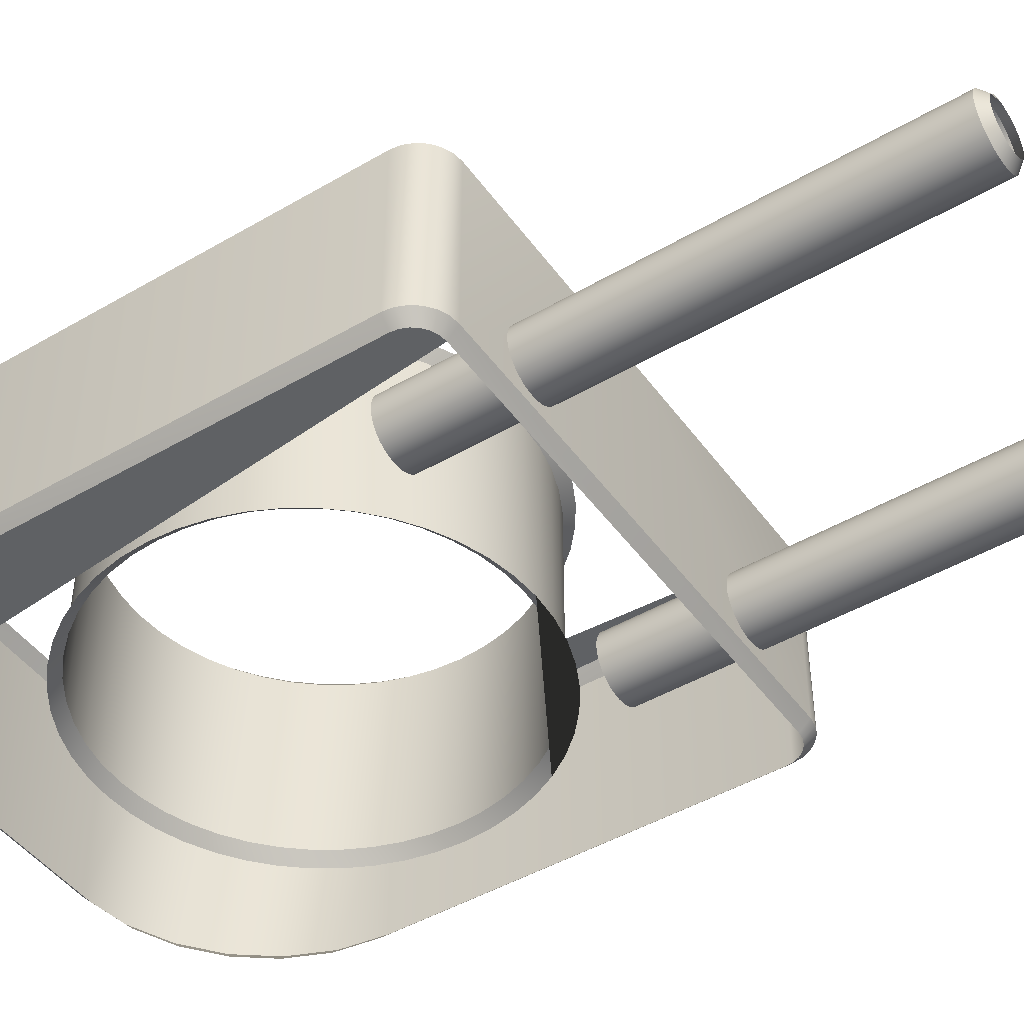
<metadata>
{"format":"obj","ext":"obj","renderer":"f3d","projection":"perspective","resolution":1024,"background":"white","views":[{"elev":-46.1,"azim":123.8,"up":"+Z"}]}
</metadata>
<code>
g Object__0
v 0.5 0.147 0
v 0.447 0.2 0
v 0.5 0.147 0.38
v 0.447 0.2 0.38
v 0.4981 0.1611 0
v 0.4928 0.1738 0
v 0.4845 0.1845 0
v 0.4738 0.1928 0
v 0.4611 0.1981 0
v 0.4981 0.1611 0.38
v 0.4928 0.1738 0.38
v 0.4845 0.1845 0.38
v 0.4738 0.1928 0.38
v 0.4611 0.1981 0.38
v 0.181 -0.9 0.38
v 0.5 -0.581 0.38
v 0.181 -0.9 0
v 0.5 -0.581 0
v 0.2658 -0.8886 0.38
v 0.342 -0.8565 0.38
v 0.4066 -0.8066 0.38
v 0.4565 -0.742 0.38
v 0.4886 -0.6658 0.38
v 0.2658 -0.8886 0
v 0.342 -0.8565 0
v 0.4066 -0.8066 0
v 0.4565 -0.742 0
v 0.4886 -0.6658 0
v -0.5 0.147 0
v -0.447 0.2 0
v -0.5 0.147 0.38
v -0.447 0.2 0.38
v -0.4981 0.1611 0
v -0.4928 0.1738 0
v -0.4845 0.1845 0
v -0.4738 0.1928 0
v -0.4611 0.1981 0
v -0.4981 0.1611 0.38
v -0.4928 0.1738 0.38
v -0.4845 0.1845 0.38
v -0.4738 0.1928 0.38
v -0.4611 0.1981 0.38
v -0.181 -0.9 0.38
v -0.5 -0.581 0.38
v -0.181 -0.9 0
v -0.5 -0.581 0
v -0.2658 -0.8886 0.38
v -0.342 -0.8565 0.38
v -0.4066 -0.8066 0.38
v -0.4565 -0.742 0.38
v -0.4886 -0.6658 0.38
v -0.2658 -0.8886 0
v -0.342 -0.8565 0
v -0.4066 -0.8066 0
v -0.4565 -0.742 0
v -0.4886 -0.6658 0
v 0 0.2 0
v 0 0.2 0.38
v 0 -0.9 0
v 0 -0.9 0.38
v -0.28 0 0.16
v -0.2722 0 0.1595
v -0.2645 0 0.158
v -0.257 0 0.1554
v -0.25 0 0.152
v -0.2435 0 0.1476
v -0.2376 0 0.1424
v -0.2324 0 0.1365
v -0.228 0 0.13
v -0.2246 0 0.123
v -0.222 0 0.1155
v -0.2205 0 0.1078
v -0.22 0 0.1
v -0.2205 0 0.09217
v -0.222 0 0.08447
v -0.2246 0 0.07704
v -0.228 0 0.07
v -0.2324 0 0.06347
v -0.2376 0 0.05757
v -0.2435 0 0.0524
v -0.25 0 0.04804
v -0.257 0 0.04457
v -0.2645 0 0.04204
v -0.2722 0 0.04051
v -0.28 0 0.04
v -0.2878 0 0.04051
v -0.2955 0 0.04204
v -0.303 0 0.04457
v -0.31 0 0.04804
v -0.3165 0 0.0524
v -0.3224 0 0.05757
v -0.3276 0 0.06347
v -0.332 0 0.07
v -0.3354 0 0.07704
v -0.338 0 0.08447
v -0.3395 0 0.09217
v -0.34 0 0.1
v -0.3395 0 0.1078
v -0.338 0 0.1155
v -0.3354 0 0.123
v -0.332 0 0.13
v -0.3276 0 0.1365
v -0.3224 0 0.1424
v -0.3165 0 0.1476
v -0.31 0 0.152
v -0.303 0 0.1554
v -0.2955 0 0.158
v -0.2878 0 0.1595
v 0.28 0 0.16
v 0.2722 0 0.1595
v 0.2645 0 0.158
v 0.257 0 0.1554
v 0.25 0 0.152
v 0.2435 0 0.1476
v 0.2376 0 0.1424
v 0.2324 0 0.1365
v 0.228 0 0.13
v 0.2246 0 0.123
v 0.222 0 0.1155
v 0.2205 0 0.1078
v 0.22 0 0.1
v 0.2205 0 0.09217
v 0.222 0 0.08447
v 0.2246 0 0.07704
v 0.228 0 0.07
v 0.2324 0 0.06347
v 0.2376 0 0.05757
v 0.2435 0 0.0524
v 0.25 0 0.04804
v 0.257 0 0.04457
v 0.2645 0 0.04204
v 0.2722 0 0.04051
v 0.28 0 0.04
v 0.2878 0 0.04051
v 0.2955 0 0.04204
v 0.303 0 0.04457
v 0.31 0 0.04804
v 0.3165 0 0.0524
v 0.3224 0 0.05757
v 0.3276 0 0.06347
v 0.332 0 0.07
v 0.3354 0 0.07704
v 0.338 0 0.08447
v 0.3395 0 0.09217
v 0.34 0 0.1
v 0.3395 0 0.1078
v 0.338 0 0.1155
v 0.3354 0 0.123
v 0.332 0 0.13
v 0.3276 0 0.1365
v 0.3224 0 0.1424
v 0.3165 0 0.1476
v 0.31 0 0.152
v 0.303 0 0.1554
v 0.2955 0 0.158
v 0.2878 0 0.1595
v 0 -0.72 0
v -0.1454 -0.6911 0
v -0.09835 -0.7071 0
v -0.0496 -0.7167 0
v 0.0496 -0.7167 0
v 0.09835 -0.7071 0
v 0.1454 -0.6911 0
v 0 -0.72 0.38
v -0.1454 -0.6911 0.38
v -0.09835 -0.7071 0.38
v -0.0496 -0.7167 0.38
v 0.0496 -0.7167 0.38
v 0.09835 -0.7071 0.38
v 0.1454 -0.6911 0.38
v -0.3511 -0.4854 0
v -0.3291 -0.53 0
v -0.3015 -0.5713 0
v -0.2687 -0.6087 0
v -0.2313 -0.6415 0
v -0.19 -0.6691 0
v 0.19 -0.6691 0
v 0.2313 -0.6415 0
v 0.2687 -0.6087 0
v 0.3015 -0.5713 0
v 0.3291 -0.53 0
v 0.3511 -0.4854 0
v -0.3511 -0.4854 0.38
v -0.3291 -0.53 0.38
v -0.3015 -0.5713 0.38
v -0.2687 -0.6087 0.38
v -0.2313 -0.6415 0.38
v -0.19 -0.6691 0.38
v 0.19 -0.6691 0.38
v 0.2313 -0.6415 0.38
v 0.2687 -0.6087 0.38
v 0.3015 -0.5713 0.38
v 0.3291 -0.53 0.38
v 0.3511 -0.4854 0.38
v -0.3671 -0.2416 0
v -0.3767 -0.2904 0
v -0.38 -0.34 0
v -0.3767 -0.3896 0
v -0.3671 -0.4384 0
v 0.38 -0.34 0
v 0.3767 -0.2904 0
v 0.3671 -0.2416 0
v 0.3671 -0.4384 0
v 0.3767 -0.3896 0
v -0.3671 -0.2416 0.38
v -0.3767 -0.2904 0.38
v -0.38 -0.34 0.38
v -0.3767 -0.3896 0.38
v -0.3671 -0.4384 0.38
v 0.38 -0.34 0.38
v 0.3767 -0.2904 0.38
v 0.3671 -0.2416 0.38
v 0.3671 -0.4384 0.38
v 0.3767 -0.3896 0.38
v -0.2687 -0.0713 0
v -0.3015 -0.1087 0
v -0.3291 -0.15 0
v -0.3511 -0.1946 0
v -0.19 -0.01091 0
v -0.2313 -0.03853 0
v 0.2313 -0.03853 0
v 0.19 -0.01091 0
v 0.3511 -0.1946 0
v 0.3291 -0.15 0
v 0.3015 -0.1087 0
v 0.2687 -0.0713 0
v -0.2687 -0.0713 0.38
v -0.3015 -0.1087 0.38
v -0.3291 -0.15 0.38
v -0.3511 -0.1946 0.38
v -0.19 -0.01091 0.38
v -0.2313 -0.03853 0.38
v 0.2313 -0.03853 0.38
v 0.19 -0.01091 0.38
v 0.3511 -0.1946 0.38
v 0.3291 -0.15 0.38
v 0.3015 -0.1087 0.38
v 0.2687 -0.0713 0.38
v 0 0.04 0
v -0.0496 0.03675 0
v -0.09835 0.02705 0
v -0.1454 0.01107 0
v 0.1454 0.01107 0
v 0.09835 0.02705 0
v 0.0496 0.03675 0
v 0 0.04 0.38
v -0.0496 0.03675 0.38
v -0.09835 0.02705 0.38
v -0.1454 0.01107 0.38
v 0.1454 0.01107 0.38
v 0.09835 0.02705 0.38
v 0.0496 0.03675 0.38
v 0.4483 0.22 0.02
v 0.4664 0.2176 0.02
v 0.4664 0.2176 0.36
v 0.4483 0.22 0.36
v 0.4839 0.2102 0.02
v 0.4839 0.2102 0.36
v 0 0.22 0.36
v 0 0.22 0.02
v -0.4483 0.22 0.02
v -0.4483 0.22 0.36
v -0.4664 0.2176 0.36
v -0.4664 0.2176 0.02
v -0.4839 0.2102 0.36
v -0.4839 0.2102 0.02
v 0.52 0.1483 0.36
v 0.5176 0.1664 0.36
v 0.5176 0.1664 0.02
v 0.52 0.1483 0.02
v 0.5102 0.1839 0.36
v 0.5102 0.1839 0.02
v 0.4987 0.1987 0.36
v 0.4987 0.1987 0.02
v -0.52 0.1483 0.36
v -0.52 0.1483 0.02
v -0.5176 0.1664 0.02
v -0.5176 0.1664 0.36
v -0.5102 0.1839 0.02
v -0.5102 0.1839 0.36
v -0.4987 0.1987 0.02
v -0.4987 0.1987 0.36
v 0.52 -0.5823 0.02
v 0.52 -0.5823 0.36
v -0.52 -0.5823 0.02
v -0.52 -0.5823 0.36
v 0.09316 0.007692 0.02
v 0.04698 0.01688 0.02
v 0.04698 0.01688 0.36
v 0.09316 0.007692 0.36
v 0 0.01996 0.02
v 0 0.01996 0.36
v -0.04698 0.01688 0.02
v -0.04698 0.01688 0.36
v -0.09316 0.007692 0.02
v -0.09316 0.007692 0.36
v 0.18 -0.02827 0.02
v 0.1378 -0.007443 0.02
v 0.1378 -0.007443 0.36
v 0.18 -0.02827 0.36
v -0.1378 -0.007443 0.02
v -0.1378 -0.007443 0.36
v -0.18 -0.02827 0.02
v -0.18 -0.02827 0.36
v 0.2545 -0.08547 0.02
v 0.2191 -0.05443 0.02
v 0.2191 -0.05443 0.36
v 0.2545 -0.08547 0.36
v -0.2191 -0.05443 0.02
v -0.2191 -0.05443 0.36
v -0.2545 -0.08547 0.02
v -0.2545 -0.08547 0.36
v 0.2856 -0.1209 0.02
v 0.2856 -0.1209 0.36
v -0.2856 -0.1209 0.02
v -0.2856 -0.1209 0.36
v 0.3117 -0.16 0.02
v 0.3117 -0.16 0.36
v -0.3117 -0.16 0.02
v -0.3117 -0.16 0.36
v 0.3326 -0.2023 0.02
v 0.3326 -0.2023 0.36
v -0.3326 -0.2023 0.02
v -0.3326 -0.2023 0.36
v 0.3477 -0.2468 0.02
v 0.3477 -0.2468 0.36
v -0.3477 -0.2468 0.02
v -0.3477 -0.2468 0.36
v 0.3569 -0.293 0.02
v 0.3569 -0.293 0.36
v -0.3569 -0.293 0.02
v -0.3569 -0.293 0.36
v 0.36 -0.34 0.02
v 0.36 -0.34 0.36
v -0.36 -0.34 0.02
v -0.36 -0.34 0.36
v -0.3569 -0.387 0.02
v -0.3569 -0.387 0.36
v 0.3569 -0.387 0.02
v 0.3569 -0.387 0.36
v -0.3477 -0.4332 0.02
v -0.3477 -0.4332 0.36
v 0.3477 -0.4332 0.02
v 0.3477 -0.4332 0.36
v -0.3326 -0.4778 0.02
v -0.3326 -0.4778 0.36
v 0.3326 -0.4778 0.02
v 0.3326 -0.4778 0.36
v -0.3117 -0.52 0.02
v -0.3117 -0.52 0.36
v 0.3117 -0.52 0.02
v 0.3117 -0.52 0.36
v -0.2856 -0.5591 0.02
v -0.2856 -0.5591 0.36
v 0.2856 -0.5591 0.02
v 0.2856 -0.5591 0.36
v -0.2545 -0.5945 0.02
v -0.2545 -0.5945 0.36
v 0.2545 -0.5945 0.02
v 0.2545 -0.5945 0.36
v 0.5081 -0.6711 0.02
v 0.5081 -0.6711 0.36
v -0.5081 -0.6711 0.36
v -0.5081 -0.6711 0.02
v -0.2191 -0.6256 0.02
v -0.2191 -0.6256 0.36
v 0.2191 -0.6256 0.02
v 0.2191 -0.6256 0.36
v -0.18 -0.6517 0.02
v -0.18 -0.6517 0.36
v 0.18 -0.6517 0.02
v 0.18 -0.6517 0.36
v 0.4739 -0.7522 0.02
v 0.4739 -0.7522 0.36
v -0.4739 -0.7522 0.36
v -0.4739 -0.7522 0.02
v -0.1378 -0.6726 0.02
v -0.1378 -0.6726 0.36
v 0.1378 -0.6726 0.02
v 0.1378 -0.6726 0.36
v -0.09316 -0.6877 0.02
v -0.09316 -0.6877 0.36
v 0.09316 -0.6877 0.02
v 0.09316 -0.6877 0.36
v -0.04698 -0.6969 0.02
v -0.04698 -0.6969 0.36
v 0.04698 -0.6969 0.02
v 0.04698 -0.6969 0.36
v 0 -0.7 0.36
v 0 -0.7 0.02
v 0.4208 -0.8208 0.02
v 0.4208 -0.8208 0.36
v -0.4208 -0.8208 0.36
v -0.4208 -0.8208 0.02
v 0.3522 -0.8739 0.36
v 0.3522 -0.8739 0.02
v -0.3522 -0.8739 0.36
v -0.3522 -0.8739 0.02
v 0.2711 -0.9081 0.36
v 0.2711 -0.9081 0.02
v -0.2711 -0.9081 0.36
v -0.2711 -0.9081 0.02
v 0.1823 -0.92 0.36
v 0.1823 -0.92 0.02
v -0.1823 -0.92 0.36
v -0.1823 -0.92 0.02
v 0 -0.92 0.02
v 0 -0.92 0.36
v 0.28 0.92 0.145
v 0.28 0.905 0.16
v 0.2741 0.92 0.1446
v 0.2722 0.905 0.1595
v 0.2684 0.92 0.1434
v 0.2645 0.905 0.158
v 0.2628 0.92 0.1415
v 0.257 0.905 0.1554
v 0.2575 0.92 0.1389
v 0.25 0.905 0.152
v 0.2526 0.92 0.1357
v 0.2435 0.905 0.1476
v 0.2482 0.92 0.1318
v 0.2376 0.905 0.1424
v 0.2443 0.92 0.1274
v 0.2324 0.905 0.1365
v 0.2411 0.92 0.1225
v 0.228 0.905 0.13
v 0.2385 0.92 0.1172
v 0.2246 0.905 0.123
v 0.2366 0.92 0.1116
v 0.222 0.905 0.1155
v 0.2354 0.92 0.1059
v 0.2205 0.905 0.1078
v 0.235 0.92 0.1
v 0.22 0.905 0.1
v 0.2354 0.92 0.09413
v 0.2205 0.905 0.09217
v 0.2366 0.92 0.08836
v 0.222 0.905 0.08447
v 0.2385 0.92 0.08279
v 0.2246 0.905 0.07704
v 0.2411 0.92 0.07752
v 0.228 0.905 0.07
v 0.2443 0.92 0.07263
v 0.2324 0.905 0.06347
v 0.2482 0.92 0.0682
v 0.2376 0.905 0.05757
v 0.2526 0.92 0.06432
v 0.2435 0.905 0.0524
v 0.2575 0.92 0.06106
v 0.25 0.905 0.04804
v 0.2628 0.92 0.05846
v 0.257 0.905 0.04457
v 0.2684 0.92 0.05656
v 0.2645 0.905 0.04204
v 0.2741 0.92 0.05542
v 0.2722 0.905 0.04051
v 0.28 0.92 0.05503
v 0.28 0.905 0.04
v 0.2859 0.92 0.05542
v 0.2878 0.905 0.04051
v 0.2916 0.92 0.05656
v 0.2955 0.905 0.04204
v 0.2972 0.92 0.05846
v 0.303 0.905 0.04457
v 0.3025 0.92 0.06106
v 0.31 0.905 0.04804
v 0.3074 0.92 0.06432
v 0.3165 0.905 0.0524
v 0.3118 0.92 0.0682
v 0.3224 0.905 0.05757
v 0.3157 0.92 0.07263
v 0.3276 0.905 0.06347
v 0.3189 0.92 0.07752
v 0.332 0.905 0.07
v 0.3215 0.92 0.08279
v 0.3354 0.905 0.07704
v 0.3234 0.92 0.08836
v 0.338 0.905 0.08447
v 0.3246 0.92 0.09413
v 0.3395 0.905 0.09217
v 0.325 0.92 0.1
v 0.34 0.905 0.1
v 0.3246 0.92 0.1059
v 0.3395 0.905 0.1078
v 0.3234 0.92 0.1116
v 0.338 0.905 0.1155
v 0.3215 0.92 0.1172
v 0.3354 0.905 0.123
v 0.3189 0.92 0.1225
v 0.332 0.905 0.13
v 0.3157 0.92 0.1274
v 0.3276 0.905 0.1365
v 0.3118 0.92 0.1318
v 0.3224 0.905 0.1424
v 0.3074 0.92 0.1357
v 0.3165 0.905 0.1476
v 0.3025 0.92 0.1389
v 0.31 0.905 0.152
v 0.2972 0.92 0.1415
v 0.303 0.905 0.1554
v 0.2916 0.92 0.1434
v 0.2955 0.905 0.158
v 0.2859 0.92 0.1446
v 0.2878 0.905 0.1595
v -0.28 0.92 0.145
v -0.28 0.905 0.16
v -0.2859 0.92 0.1446
v -0.2878 0.905 0.1595
v -0.2916 0.92 0.1434
v -0.2955 0.905 0.158
v -0.2972 0.92 0.1415
v -0.303 0.905 0.1554
v -0.3025 0.92 0.1389
v -0.31 0.905 0.152
v -0.3074 0.92 0.1357
v -0.3165 0.905 0.1476
v -0.3118 0.92 0.1318
v -0.3224 0.905 0.1424
v -0.3157 0.92 0.1274
v -0.3276 0.905 0.1365
v -0.3189 0.92 0.1225
v -0.332 0.905 0.13
v -0.3215 0.92 0.1172
v -0.3354 0.905 0.123
v -0.3234 0.92 0.1116
v -0.338 0.905 0.1155
v -0.3246 0.92 0.1059
v -0.3395 0.905 0.1078
v -0.325 0.92 0.1
v -0.34 0.905 0.1
v -0.3246 0.92 0.09413
v -0.3395 0.905 0.09217
v -0.3234 0.92 0.08836
v -0.338 0.905 0.08447
v -0.3215 0.92 0.08279
v -0.3354 0.905 0.07704
v -0.3189 0.92 0.07752
v -0.332 0.905 0.07
v -0.3157 0.92 0.07263
v -0.3276 0.905 0.06347
v -0.3118 0.92 0.0682
v -0.3224 0.905 0.05757
v -0.3074 0.92 0.06432
v -0.3165 0.905 0.0524
v -0.3025 0.92 0.06106
v -0.31 0.905 0.04804
v -0.2972 0.92 0.05846
v -0.303 0.905 0.04457
v -0.2916 0.92 0.05656
v -0.2955 0.905 0.04204
v -0.2859 0.92 0.05542
v -0.2878 0.905 0.04051
v -0.28 0.92 0.05503
v -0.28 0.905 0.04
v -0.2741 0.92 0.05542
v -0.2722 0.905 0.04051
v -0.2684 0.92 0.05656
v -0.2645 0.905 0.04204
v -0.2628 0.92 0.05846
v -0.257 0.905 0.04457
v -0.2575 0.92 0.06106
v -0.25 0.905 0.04804
v -0.2526 0.92 0.06432
v -0.2435 0.905 0.0524
v -0.2482 0.92 0.0682
v -0.2376 0.905 0.05757
v -0.2443 0.92 0.07263
v -0.2324 0.905 0.06347
v -0.2411 0.92 0.07752
v -0.228 0.905 0.07
v -0.2385 0.92 0.08279
v -0.2246 0.905 0.07704
v -0.2366 0.92 0.08836
v -0.222 0.905 0.08447
v -0.2354 0.92 0.09413
v -0.2205 0.905 0.09217
v -0.235 0.92 0.1
v -0.22 0.905 0.1
v -0.2354 0.92 0.1059
v -0.2205 0.905 0.1078
v -0.2366 0.92 0.1116
v -0.222 0.905 0.1155
v -0.2385 0.92 0.1172
v -0.2246 0.905 0.123
v -0.2411 0.92 0.1225
v -0.228 0.905 0.13
v -0.2443 0.92 0.1274
v -0.2324 0.905 0.1365
v -0.2482 0.92 0.1318
v -0.2376 0.905 0.1424
v -0.2526 0.92 0.1357
v -0.2435 0.905 0.1476
v -0.2575 0.92 0.1389
v -0.25 0.905 0.152
v -0.2628 0.92 0.1415
v -0.257 0.905 0.1554
v -0.2684 0.92 0.1434
v -0.2645 0.905 0.158
v -0.2741 0.92 0.1446
v -0.2722 0.905 0.1595
f 108 107 106 105 104 103 102 101 100\
f 110 111 112 113 114 115 116 117 118\
f 2 9 8 7 6 5 1 18 28 27 26 25\
f 246 252 251 250 234 233 238 237 236\
f 239 240 241 242 219 220 215 216 217\
f 32 42 41 40 39 38 31 44 51 50 49\
f 2 253 254 9
f 14 255 256 4
f 9 254 257 8
f 13 258 255 14
f 4 256 259 58
f 57 260 253 2
f 32 262 263 42
f 37 264 261 30
f 42 263 265 41
f 36 266 264 37
f 30 261 260 57
f 58 259 262 32
f 3 267 268 10
f 5 269 270 1
f 10 268 271 11
f 6 272 269 5
f 11 271 273 12
f 7 274 272 6
f 8 257 274 7
f 12 273 258 13
f 29 276 277 33
f 38 278 275 31
f 33 277 279 34
f 39 280 278 38
f 34 279 281 35
f 40 282 280 39
f 41 265 282 40
f 35 281 266 36
f 16 284 267 3
f 1 270 283 18
f 46 285 276 29
f 31 275 286 44
f 244 287 288 245
f 252 289 290 251
f 245 288 291 239
f 246 292 289 252
f 239 291 293 240
f 247 294 292 246
f 240 293 295 241
f 248 296 294 247
f 222 297 298 243
f 250 299 300 234
f 243 298 287 244
f 251 290 299 250
f 241 295 301 242
f 249 302 296 248
f 242 301 303 219
f 231 304 302 249
f 226 305 306 221
f 233 307 308 238
f 221 306 297 222
f 234 300 307 233
f 219 303 309 220
f 232 310 304 231
f 220 309 311 215
f 227 312 310 232
f 225 313 305 226
f 238 308 314 237
f 215 311 315 216
f 228 316 312 227
f 224 317 313 225
f 237 314 318 236
f 216 315 319 217
f 229 320 316 228
f 223 321 317 224
f 236 318 322 235
f 217 319 323 218
f 230 324 320 229
f 202 325 321 223
f 235 322 326 212
f 218 323 327 195
f 205 328 324 230
f 201 329 325 202
f 212 326 330 211
f 195 327 331 196
f 206 332 328 205
f 200 333 329 201
f 211 330 334 210
f 196 331 335 197
f 207 336 332 206
f 197 335 337 198
f 208 338 336 207
f 204 339 333 200
f 210 334 340 214
f 198 337 341 199
f 209 342 338 208
f 203 343 339 204
f 214 340 344 213
f 199 341 345 171
f 183 346 342 209
f 182 347 343 203
f 213 344 348 194
f 171 345 349 172
f 184 350 346 183
f 181 351 347 182
f 194 348 352 193
f 172 349 353 173
f 185 354 350 184
f 180 355 351 181
f 193 352 356 192
f 173 353 357 174
f 186 358 354 185
f 179 359 355 180
f 192 356 360 191
f 18 283 361 28
f 23 362 284 16
f 44 286 363 51
f 56 364 285 46
f 174 357 365 175
f 187 366 358 186
f 178 367 359 179
f 191 360 368 190
f 175 365 369 176
f 188 370 366 187
f 177 371 367 178
f 190 368 372 189
f 28 361 373 27
f 22 374 362 23
f 51 363 375 50
f 55 376 364 56
f 176 369 377 158
f 165 378 370 188
f 163 379 371 177
f 189 372 380 170
f 158 377 381 159
f 166 382 378 165
f 162 383 379 163
f 170 380 384 169
f 159 381 385 160
f 167 386 382 166
f 161 387 383 162
f 169 384 388 168
f 164 389 386 167
f 160 385 390 157
f 157 390 387 161
f 168 388 389 164
f 27 373 391 26
f 21 392 374 22
f 50 375 393 49
f 54 394 376 55
f 20 395 392 21
f 26 391 396 25
f 53 398 394 54
f 49 393 397 48
f 19 399 395 20
f 25 396 400 24
f 52 402 398 53
f 48 397 401 47
f 15 403 399 19
f 24 400 404 17
f 45 406 402 52
f 47 401 405 43
f 17 404 407 59
f 60 408 403 15
f 43 405 408 60
f 59 407 406 45
f 256 255 254 253
f 255 258 257 254
f 253 260 259 256
f 264 263 262 261
f 266 265 263 264
f 259 260 261 262
f 270 269 268 267
f 269 272 271 268
f 272 274 273 271
f 258 273 274 257
f 278 277 276 275
f 280 279 277 278
f 282 281 279 280
f 281 282 265 266
f 270 267 284 283
f 286 275 276 285
f 290 289 288 287
f 289 292 291 288
f 292 294 293 291
f 294 296 295 293
f 300 299 298 297
f 299 290 287 298
f 296 302 301 295
f 302 304 303 301
f 308 307 306 305
f 307 300 297 306
f 304 310 309 303
f 310 312 311 309
f 314 308 305 313
f 312 316 315 311
f 318 314 313 317
f 316 320 319 315
f 322 318 317 321
f 320 324 323 319
f 326 322 321 325
f 324 328 327 323
f 330 326 325 329
f 328 332 331 327
f 334 330 329 333
f 332 336 335 331
f 336 338 337 335
f 340 334 333 339
f 338 342 341 337
f 344 340 339 343
f 342 346 345 341
f 348 344 343 347
f 346 350 349 345
f 352 348 347 351
f 350 354 353 349
f 356 352 351 355
f 354 358 357 353
f 360 356 355 359
f 284 362 361 283
f 364 363 286 285
f 358 366 365 357
f 368 360 359 367
f 366 370 369 365
f 372 368 367 371
f 362 374 373 361
f 376 375 363 364
f 370 378 377 369
f 380 372 371 379
f 378 382 381 377
f 384 380 379 383
f 382 386 385 381
f 388 384 383 387
f 390 385 386 389
f 389 388 387 390
f 374 392 391 373
f 394 393 375 376
f 396 391 392 395
f 393 394 398 397
f 400 396 395 399
f 397 398 402 401
f 404 400 399 403
f 401 402 406 405
f 408 407 404 403
f 406 407 408 405
f 503 501 499 497 495 493 491\
f 599 597 595 593 591 589 587\
f 600 506 61 62
f 598 600 62 63
f 596 598 63 64
f 594 596 64 65
f 592 594 65 66
f 590 592 66 67
f 588 590 67 68
f 586 588 68 69
f 584 586 69 70
f 582 584 70 71
f 580 582 71 72
f 578 580 72 73
f 576 578 73 74
f 574 576 74 75
f 572 574 75 76
f 570 572 76 77
f 568 570 77 78
f 566 568 78 79
f 564 566 79 80
f 562 564 80 81
f 560 562 81 82
f 558 560 82 83
f 556 558 83 84
f 554 556 84 85
f 86 552 554 85
f 87 550 552 86
f 88 548 550 87
f 89 546 548 88
f 90 544 546 89
f 91 542 544 90
f 92 540 542 91
f 93 538 540 92
f 94 536 538 93
f 95 534 536 94
f 96 532 534 95
f 97 530 532 96
f 98 528 530 97
f 99 526 528 98
f 100 524 526 99
f 101 522 524 100
f 102 520 522 101
f 103 518 520 102
f 104 516 518 103
f 105 514 516 104
f 106 512 514 105
f 107 510 512 106
f 108 508 510 107
f 61 506 508 108
f 109 410 412 110
f 110 412 414 111
f 111 414 416 112
f 112 416 418 113
f 113 418 420 114
f 114 420 422 115
f 115 422 424 116
f 116 424 426 117
f 117 426 428 118
f 118 428 430 119
f 119 430 432 120
f 120 432 434 121
f 121 434 436 122
f 122 436 438 123
f 123 438 440 124
f 124 440 442 125
f 125 442 444 126
f 126 444 446 127
f 127 446 448 128
f 128 448 450 129
f 129 450 452 130
f 130 452 454 131
f 131 454 456 132
f 132 456 458 133
f 458 460 134 133
f 460 462 135 134
f 462 464 136 135
f 464 466 137 136
f 466 468 138 137
f 468 470 139 138
f 470 472 140 139
f 472 474 141 140
f 474 476 142 141
f 476 478 143 142
f 478 480 144 143
f 480 482 145 144
f 482 484 146 145
f 484 486 147 146
f 486 488 148 147
f 488 490 149 148
f 490 492 150 149
f 492 494 151 150
f 494 496 152 151
f 496 498 153 152
f 498 500 154 153
f 500 502 155 154
f 502 504 156 155
f 504 410 109 156
f 411 412 410 409
f 413 414 412 411
f 415 416 414 413
f 417 418 416 415
f 419 420 418 417
f 421 422 420 419
f 423 424 422 421
f 425 426 424 423
f 427 428 426 425
f 429 430 428 427
f 431 432 430 429
f 433 434 432 431
f 435 436 434 433
f 437 438 436 435
f 439 440 438 437
f 441 442 440 439
f 443 444 442 441
f 445 446 444 443
f 447 448 446 445
f 449 450 448 447
f 451 452 450 449
f 453 454 452 451
f 455 456 454 453
f 457 458 456 455
f 459 460 458 457
f 461 462 460 459
f 463 464 462 461
f 465 466 464 463
f 467 468 466 465
f 469 470 468 467
f 471 472 470 469
f 473 474 472 471
f 475 476 474 473
f 477 478 476 475
f 479 480 478 477
f 481 482 480 479
f 483 484 482 481
f 485 486 484 483
f 487 488 486 485
f 489 490 488 487
f 491 492 490 489
f 493 494 492 491
f 495 496 494 493
f 497 498 496 495
f 499 500 498 497
f 501 502 500 499
f 503 504 502 501
f 409 410 504 503
f 507 508 506 505
f 509 510 508 507
f 511 512 510 509
f 513 514 512 511
f 515 516 514 513
f 517 518 516 515
f 519 520 518 517
f 521 522 520 519
f 523 524 522 521
f 525 526 524 523
f 527 528 526 525
f 529 530 528 527
f 531 532 530 529
f 533 534 532 531
f 535 536 534 533
f 537 538 536 535
f 539 540 538 537
f 541 542 540 539
f 543 544 542 541
f 545 546 544 543
f 547 548 546 545
f 549 550 548 547
f 551 552 550 549
f 553 554 552 551
f 555 556 554 553
f 557 558 556 555
f 559 560 558 557
f 561 562 560 559
f 563 564 562 561
f 565 566 564 563
f 567 568 566 565
f 569 570 568 567
f 571 572 570 569
f 573 574 572 571
f 575 576 574 573
f 577 578 576 575
f 579 580 578 577
f 581 582 580 579
f 583 584 582 581
f 585 586 584 583
f 587 588 586 585
f 589 590 588 587
f 591 592 590 589
f 593 594 592 591
f 595 596 594 593
f 597 598 596 595
f 599 600 598 597
f 505 506 600 599

</code>
